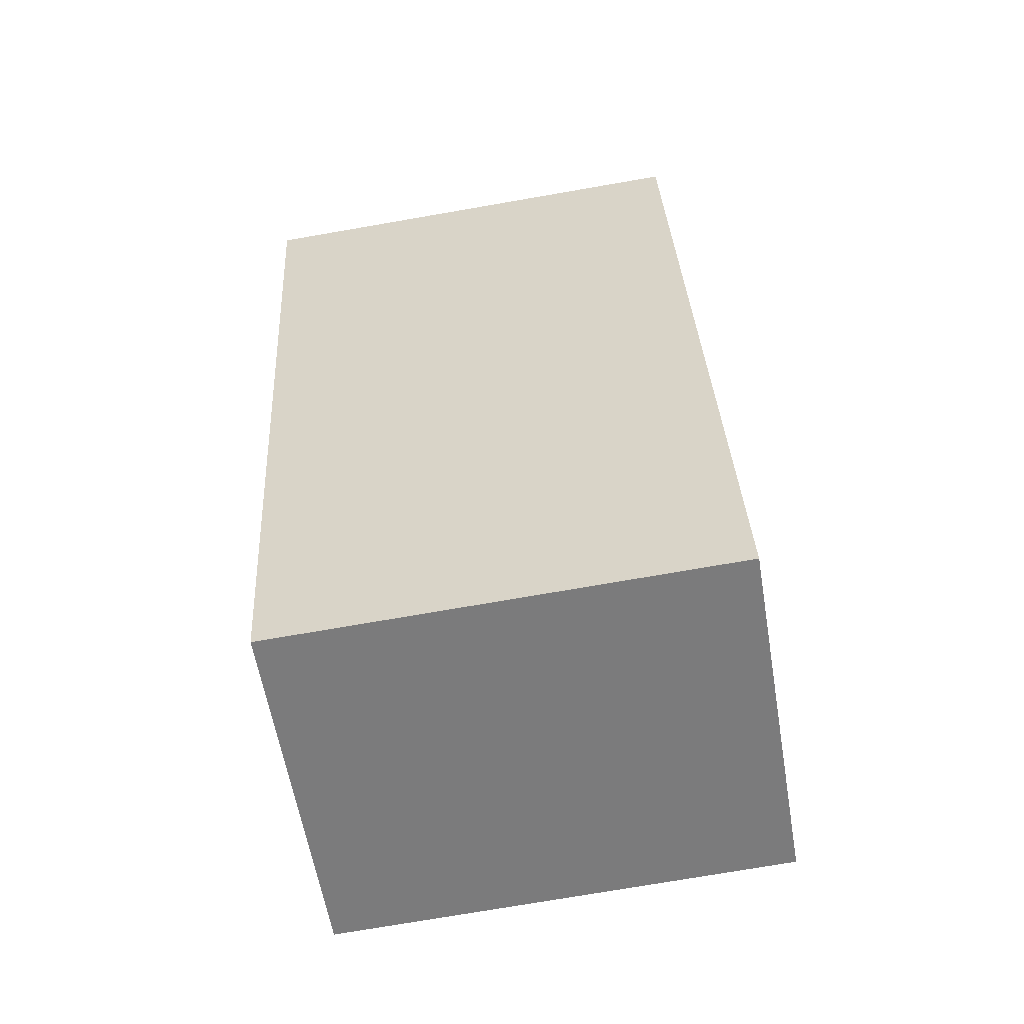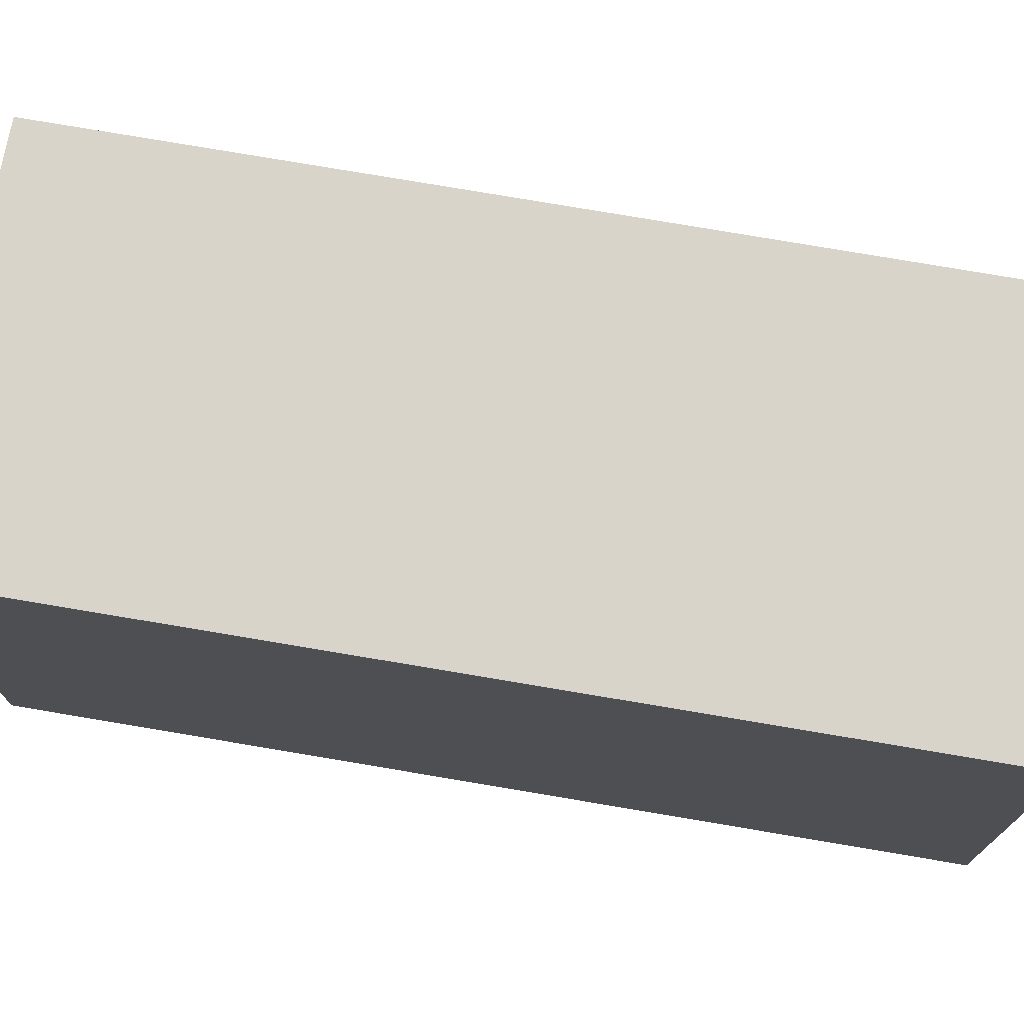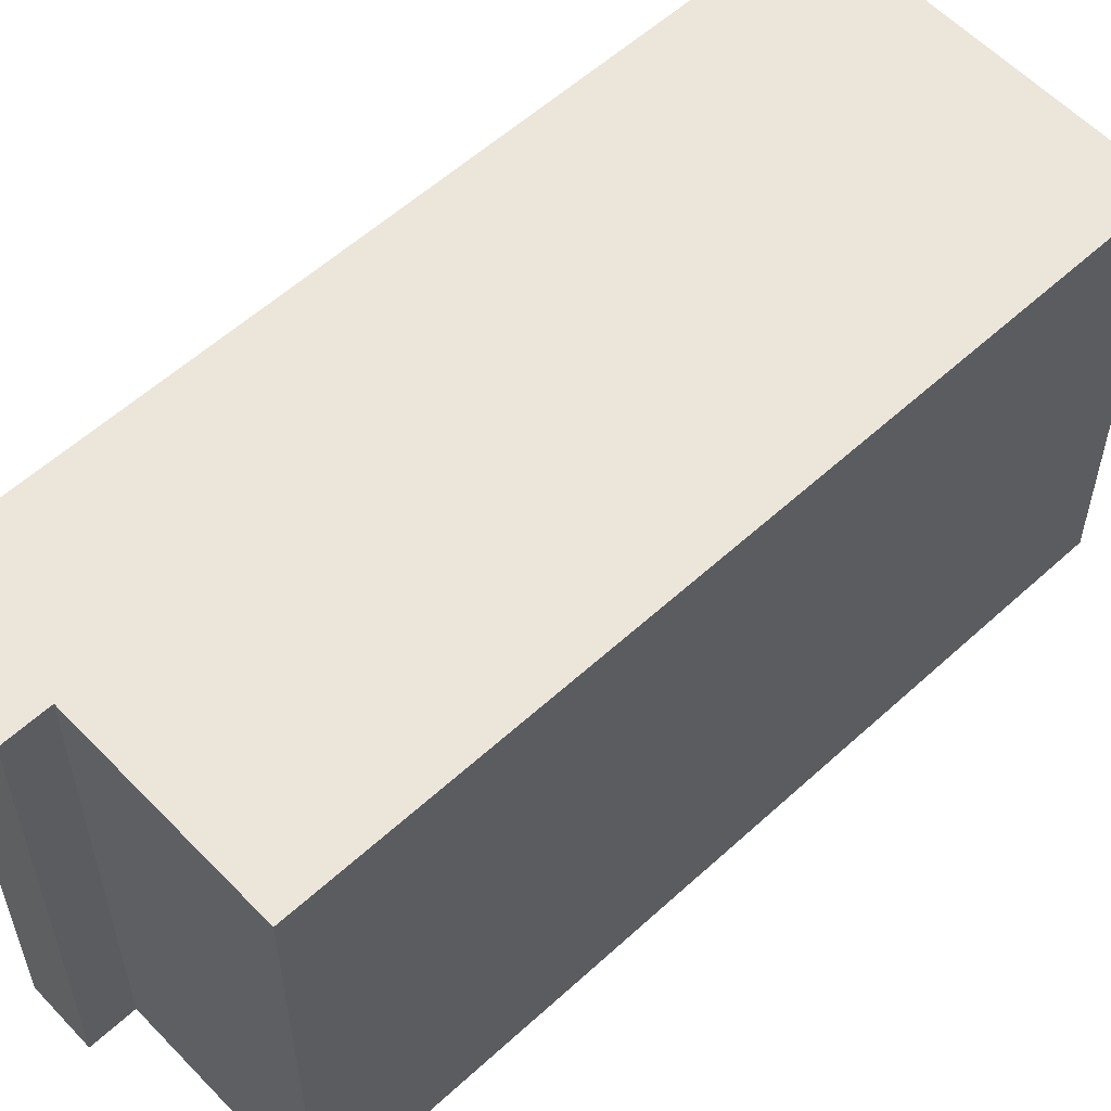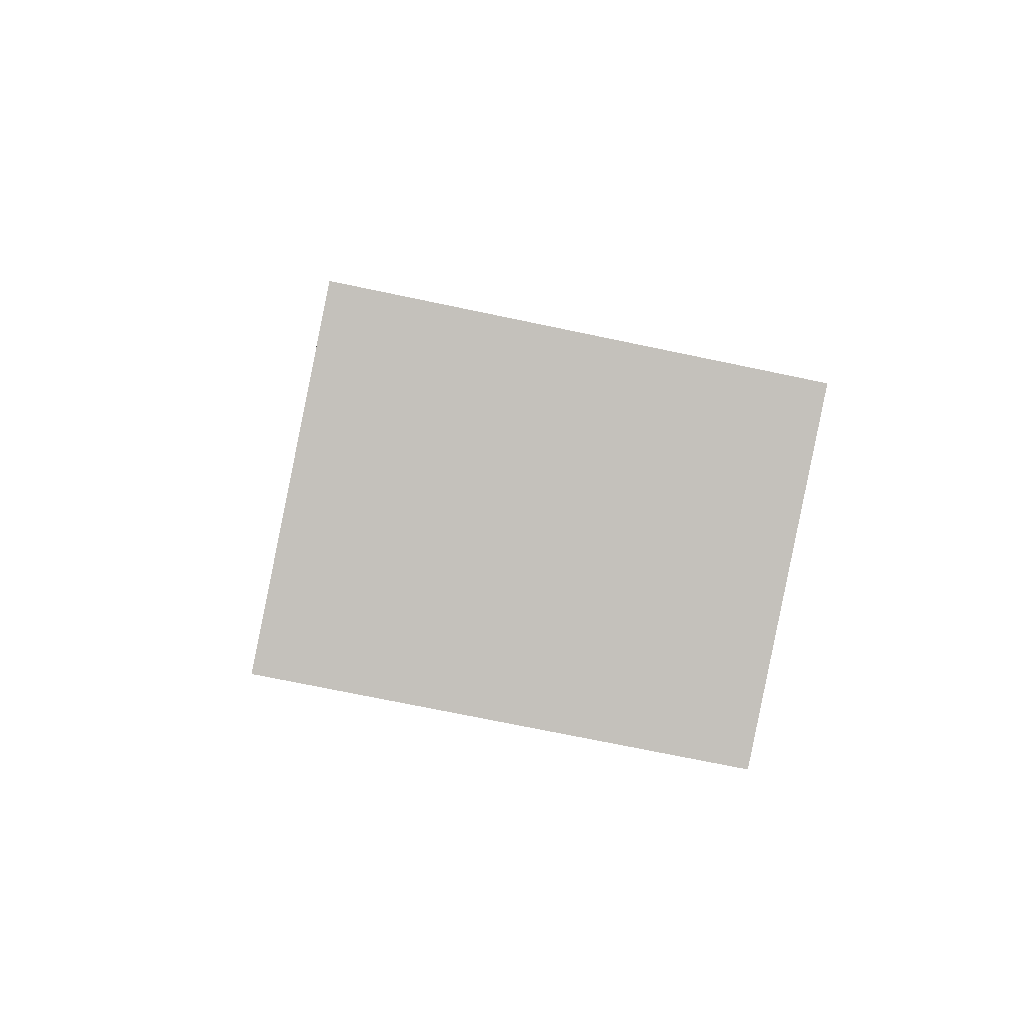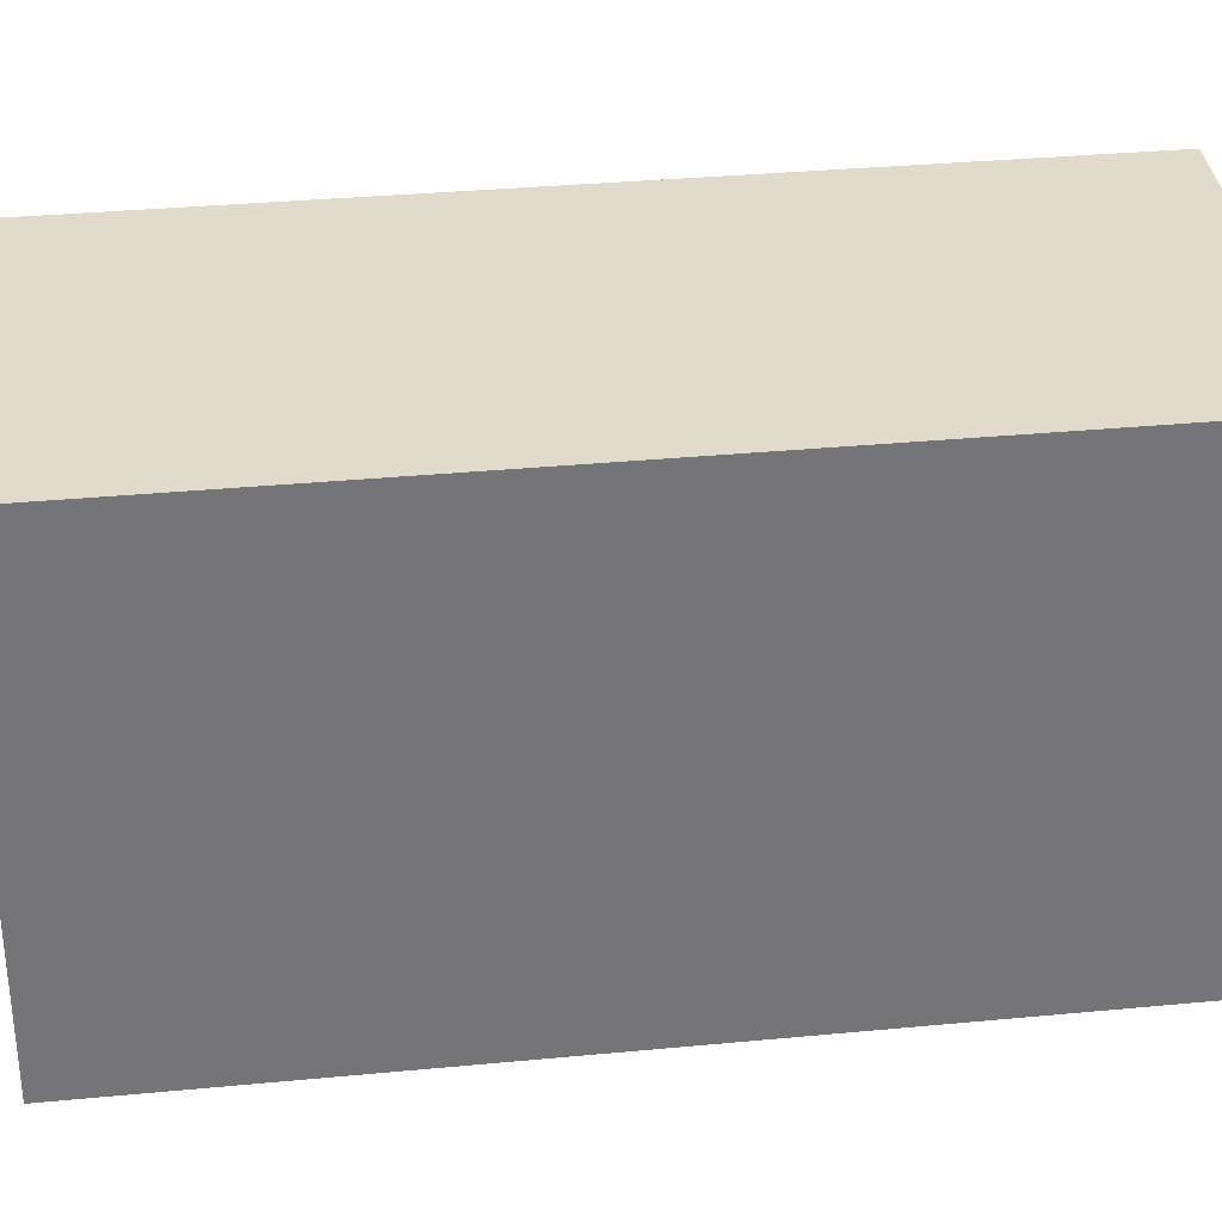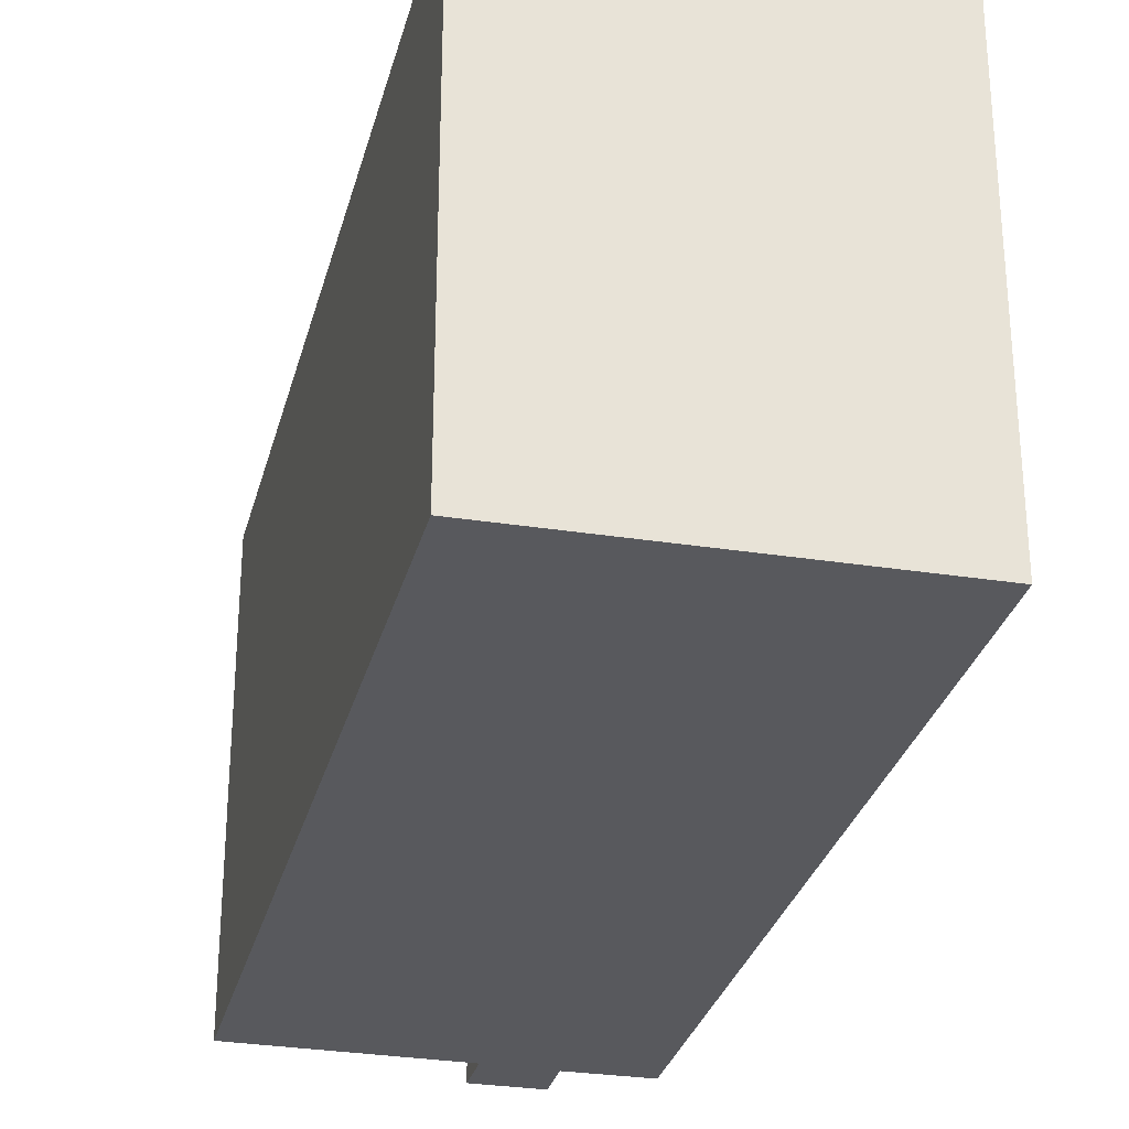
<metadata>
{"format":"obj","ext":"obj","renderer":"f3d","projection":"perspective","resolution":1024,"background":"white","views":[{"elev":-74.7,"azim":99.8,"up":"+Z"},{"elev":75.0,"azim":117.3,"up":"+Y"},{"elev":57.2,"azim":64.1,"up":"+Y"},{"elev":-71.2,"azim":-101.9,"up":"+Z"},{"elev":33.9,"azim":100.3,"up":"+Y"},{"elev":-29.8,"azim":-176.2,"up":"+Y"}]}
</metadata>
<code>
v  0 8.95 5.48e-16
v  11.47 8.95 12.93
v  6.707 8.95 -2.005
v  4.931 8.95 15.6
v  11.66 8.95 13.5
v  7.678 8.95 14.74
v  6.446 8.95 15.15
v  7.954 8.95 15.59
v  6.698 8.95 15.97
v  6.698 -9.776e-16 15.97
v  7.954 -9.544e-16 15.59
v  7.678 -9.026e-16 14.74
v  11.66 -8.268e-16 13.5
v  4.931 -9.549e-16 15.6
v  6.446 -9.276e-16 15.15
v  6.707 1.228e-16 -2.005
v  11.47 -7.917e-16 12.93
v  0 0 0
g defaultobject
f 1 2 3
f 2 1 4
f 2 4 5
f 5 4 6
f 6 4 7
f 7 8 6
f 8 7 9
f 10 8 9
f 8 10 11
f 12 5 6
f 5 12 13
f 14 7 4
f 7 14 15
f 11 6 8
f 6 11 12
f 13 2 5
f 2 13 3
f 3 13 16
f 16 13 17
f 16 1 3
f 1 16 18
f 18 4 1
f 4 18 14
f 15 9 7
f 9 15 10
f 10 15 11
f 17 18 16
f 18 17 13
f 18 13 12
f 18 12 14
f 14 12 15
f 15 12 11

</code>
